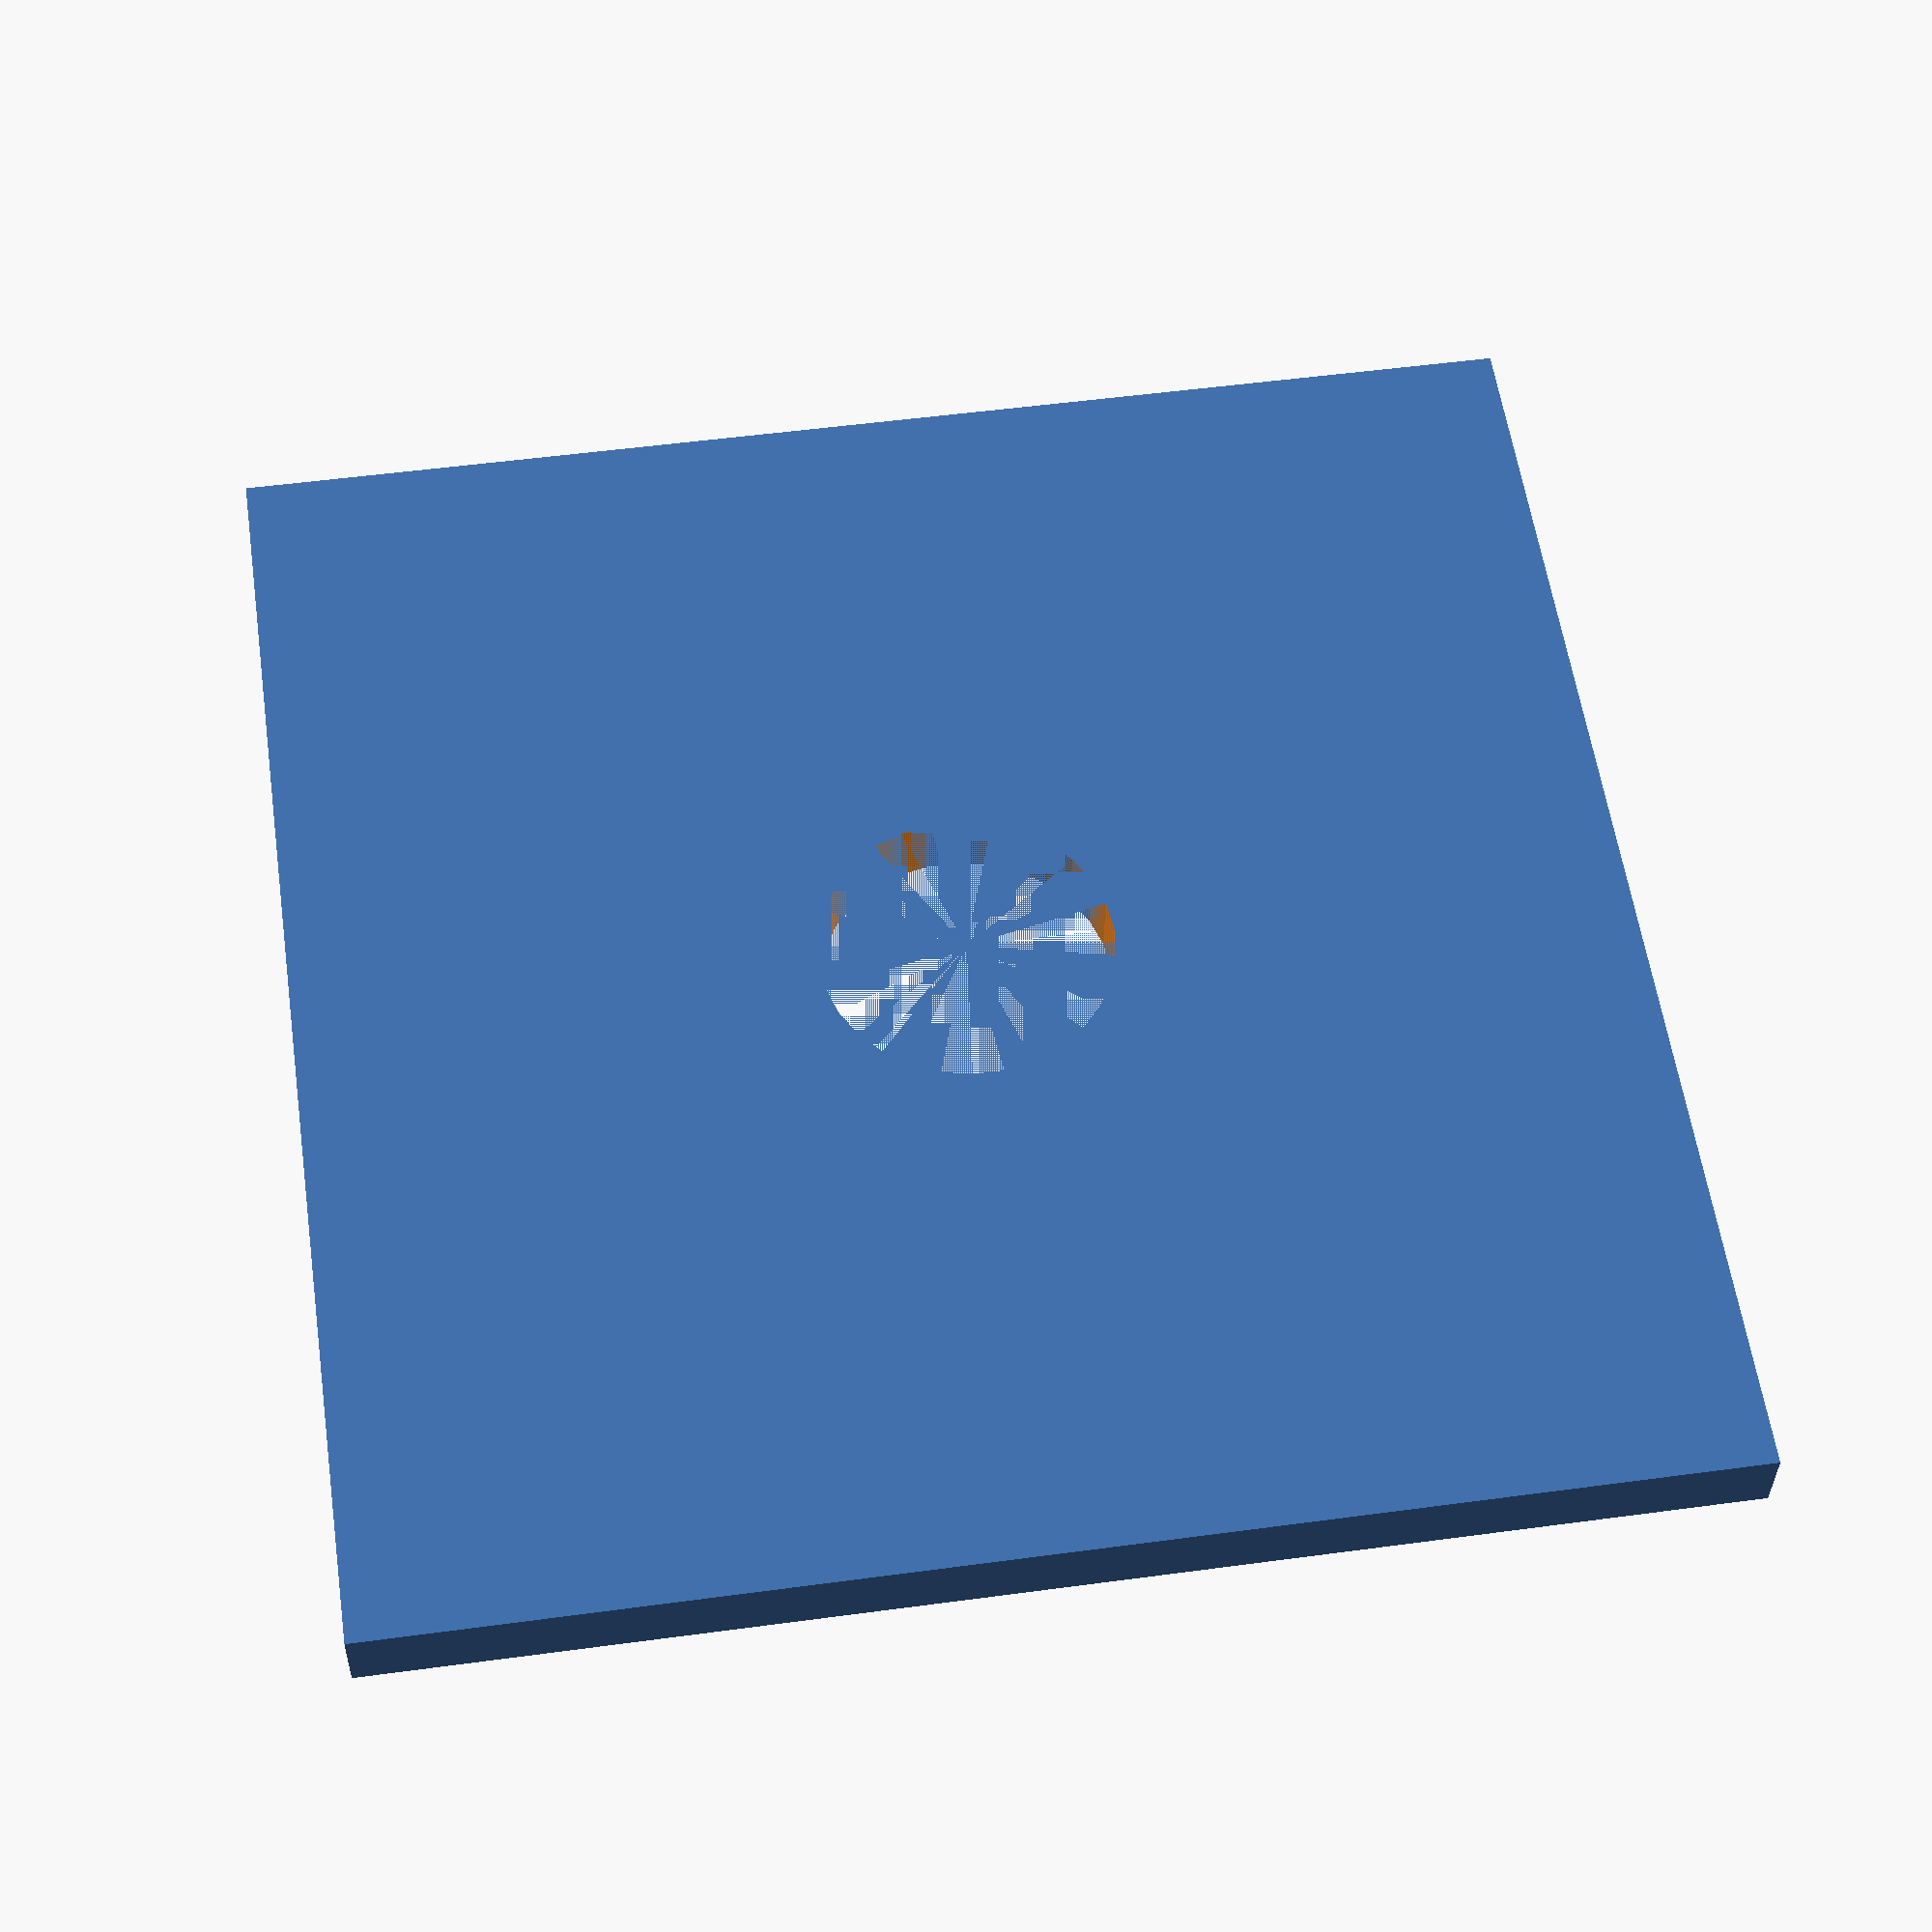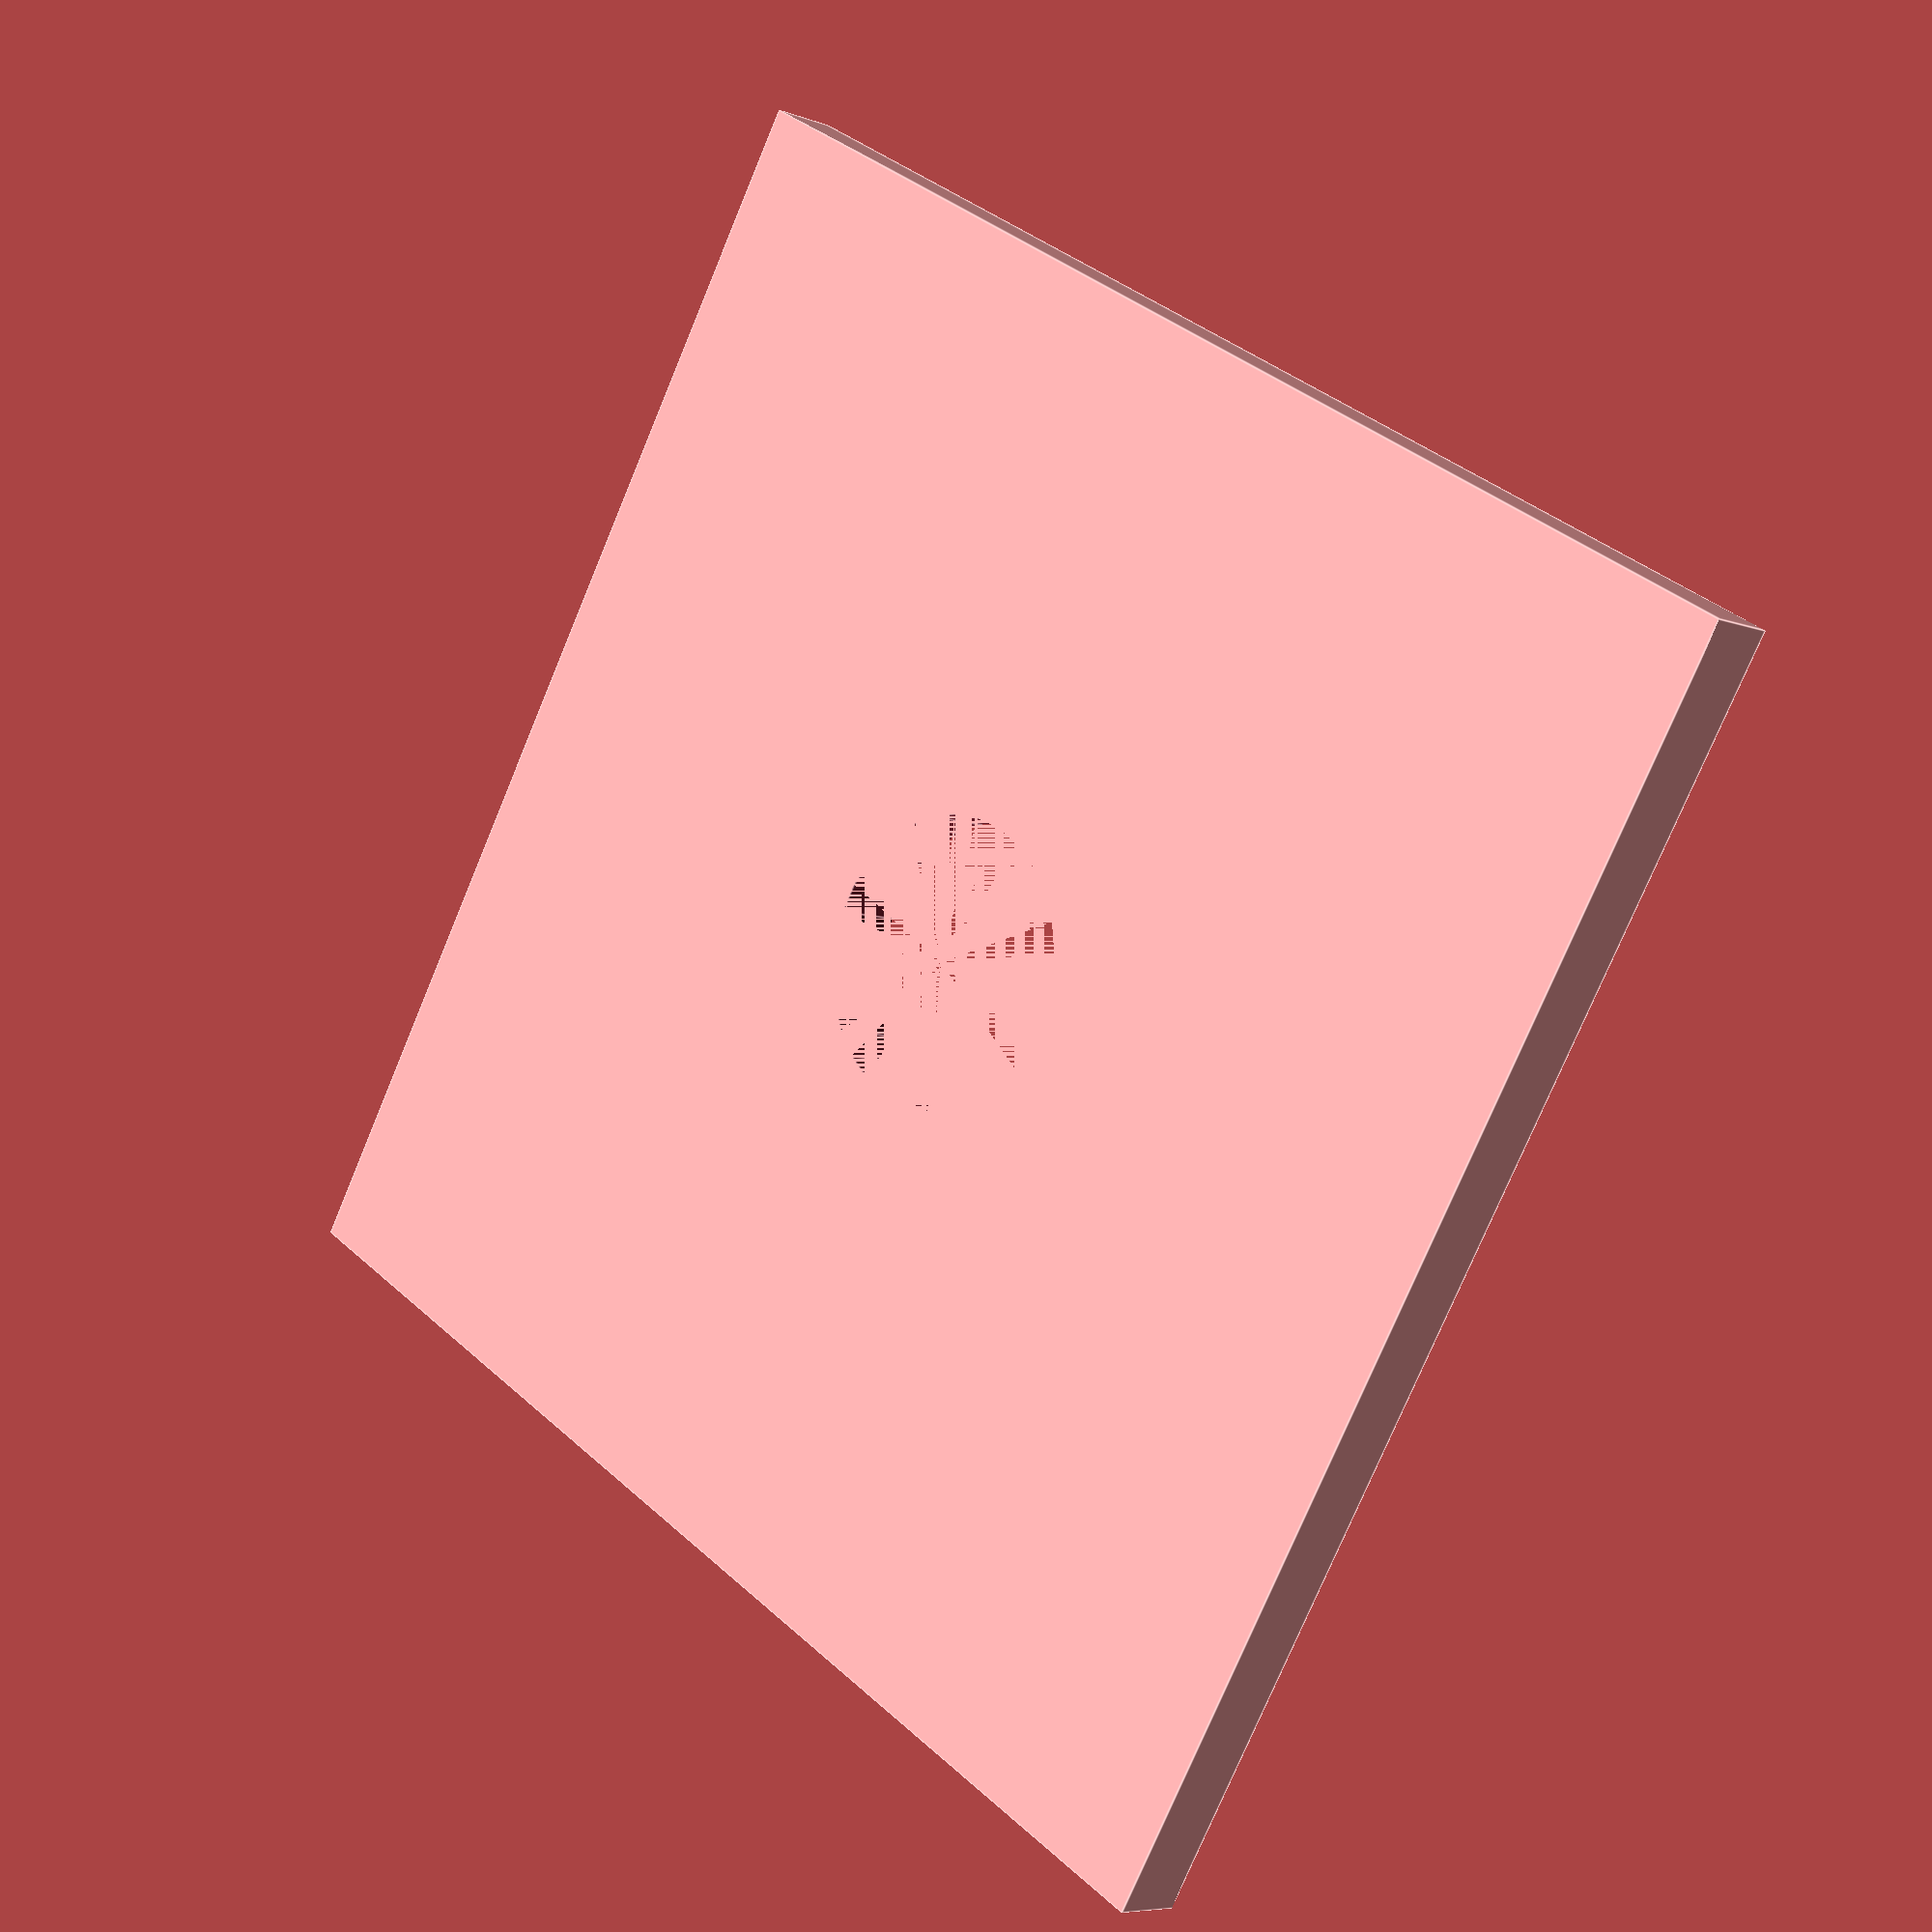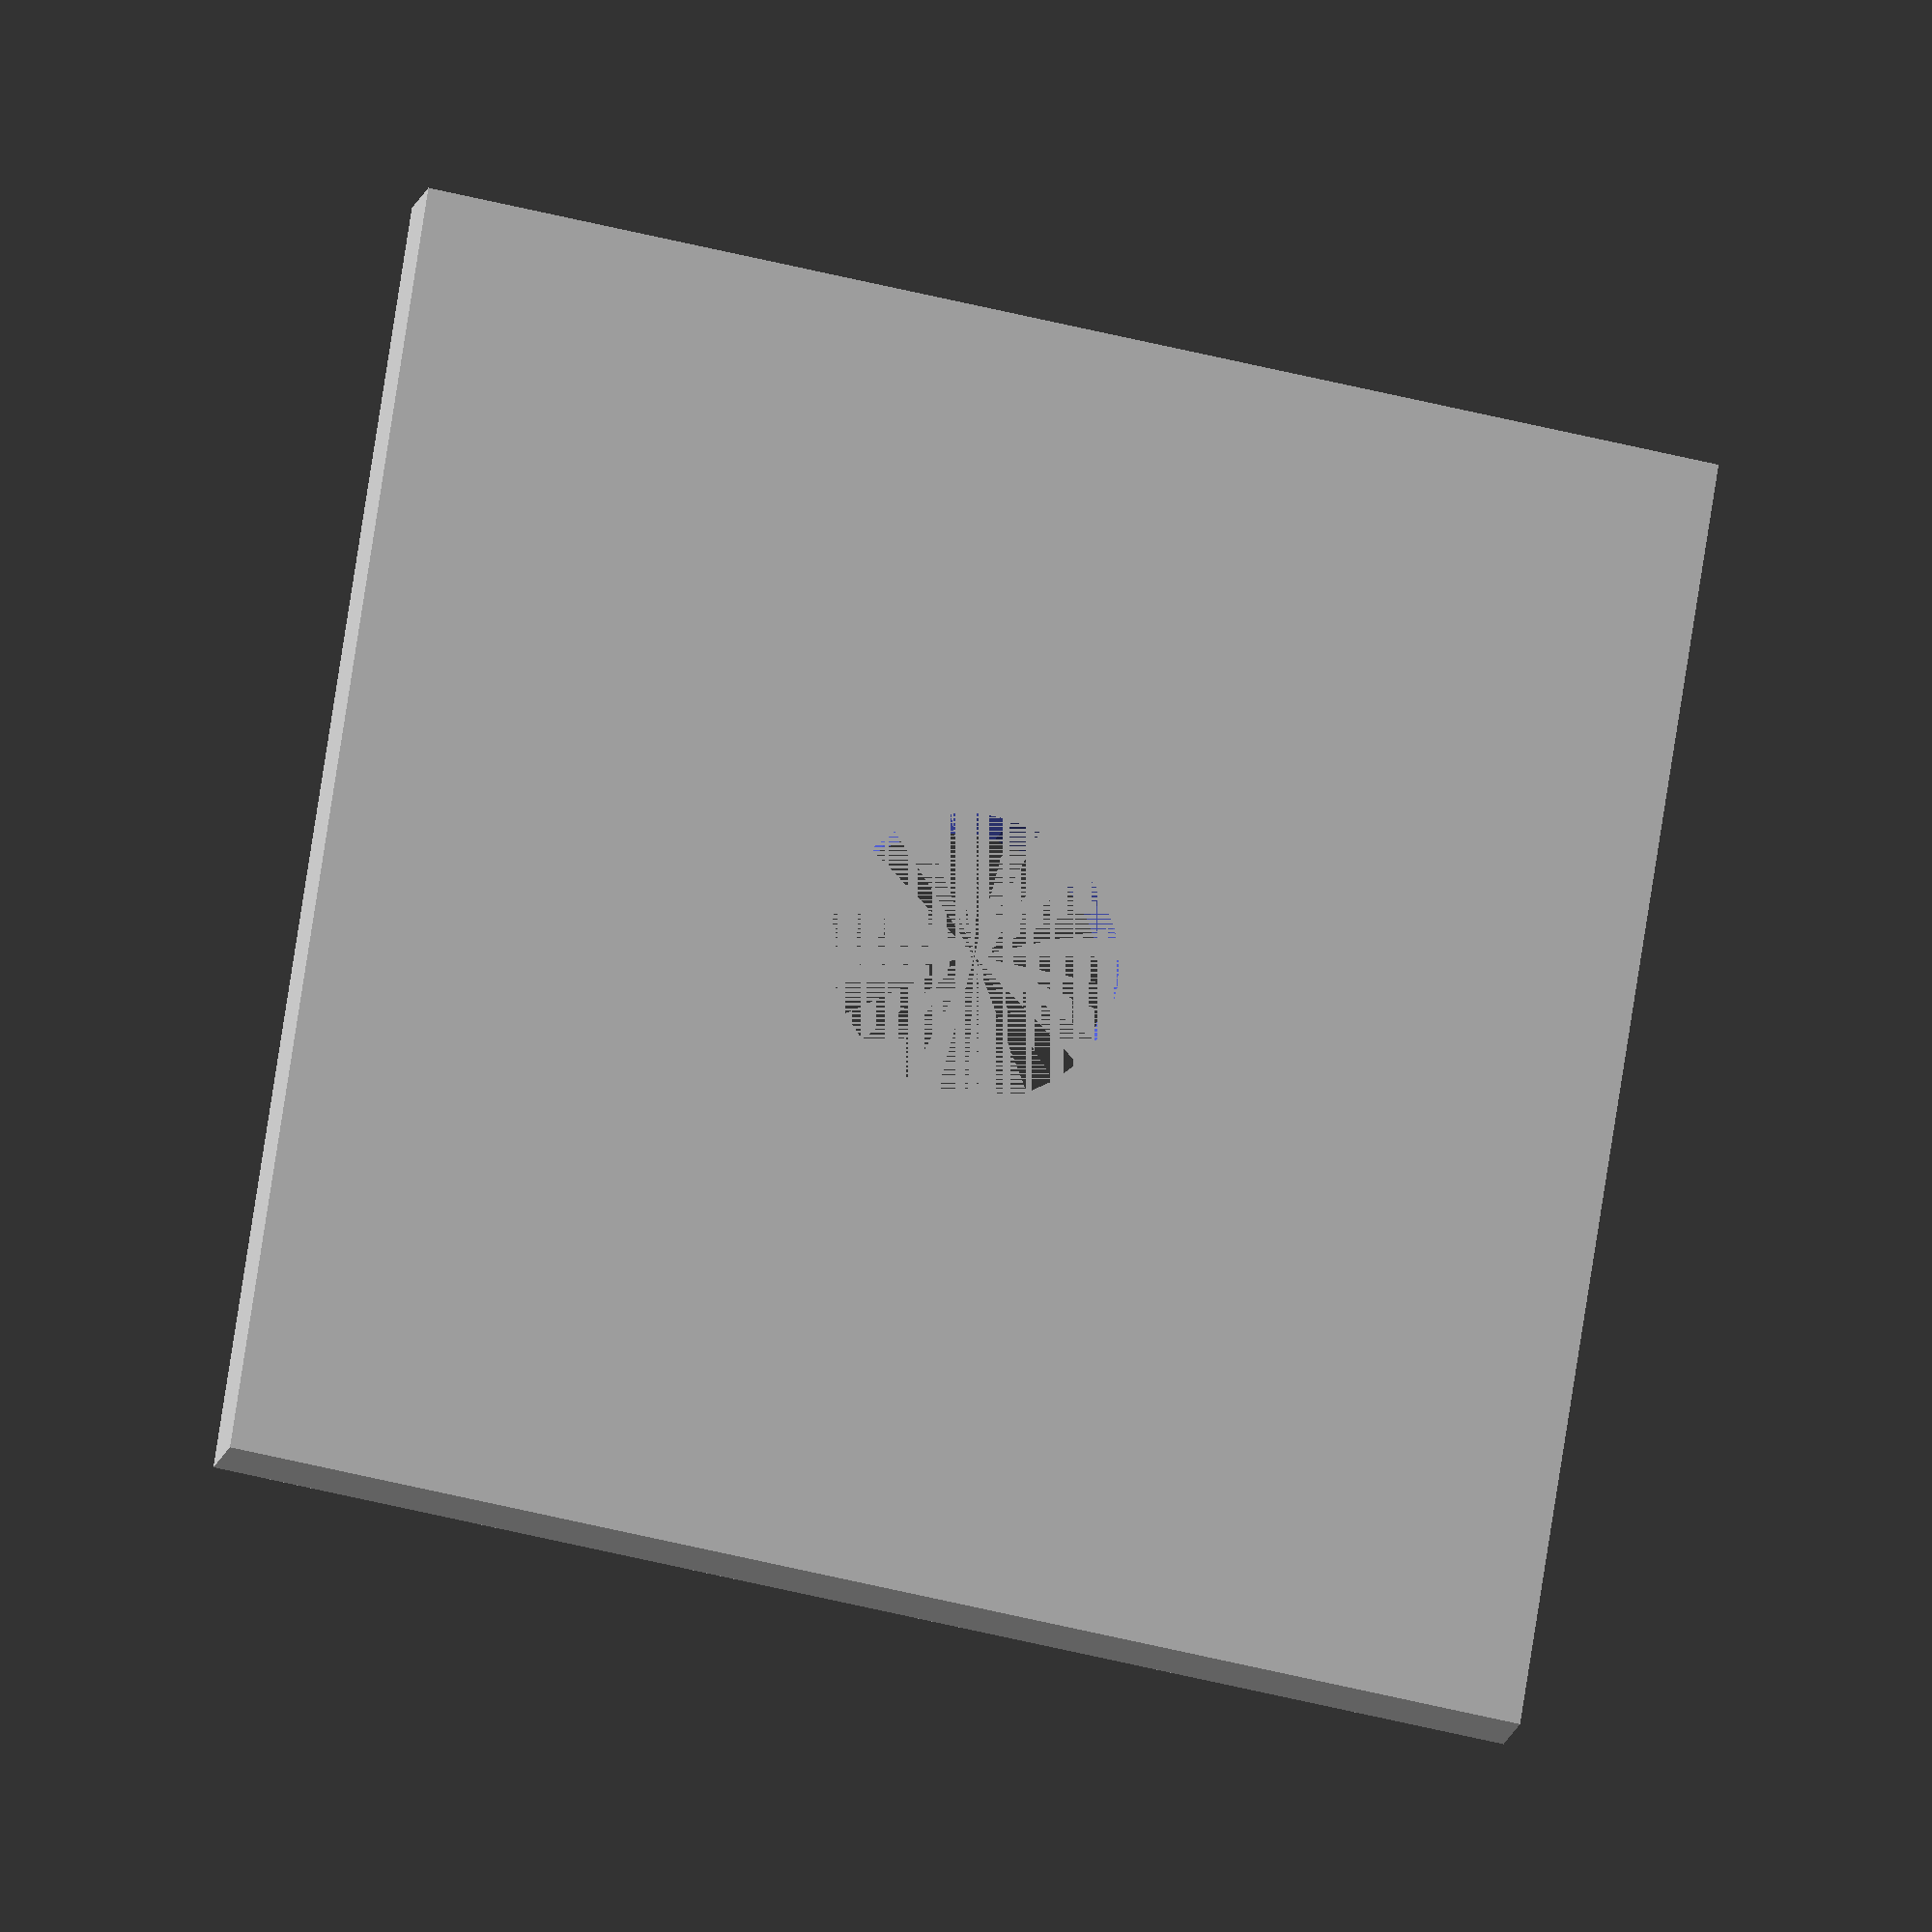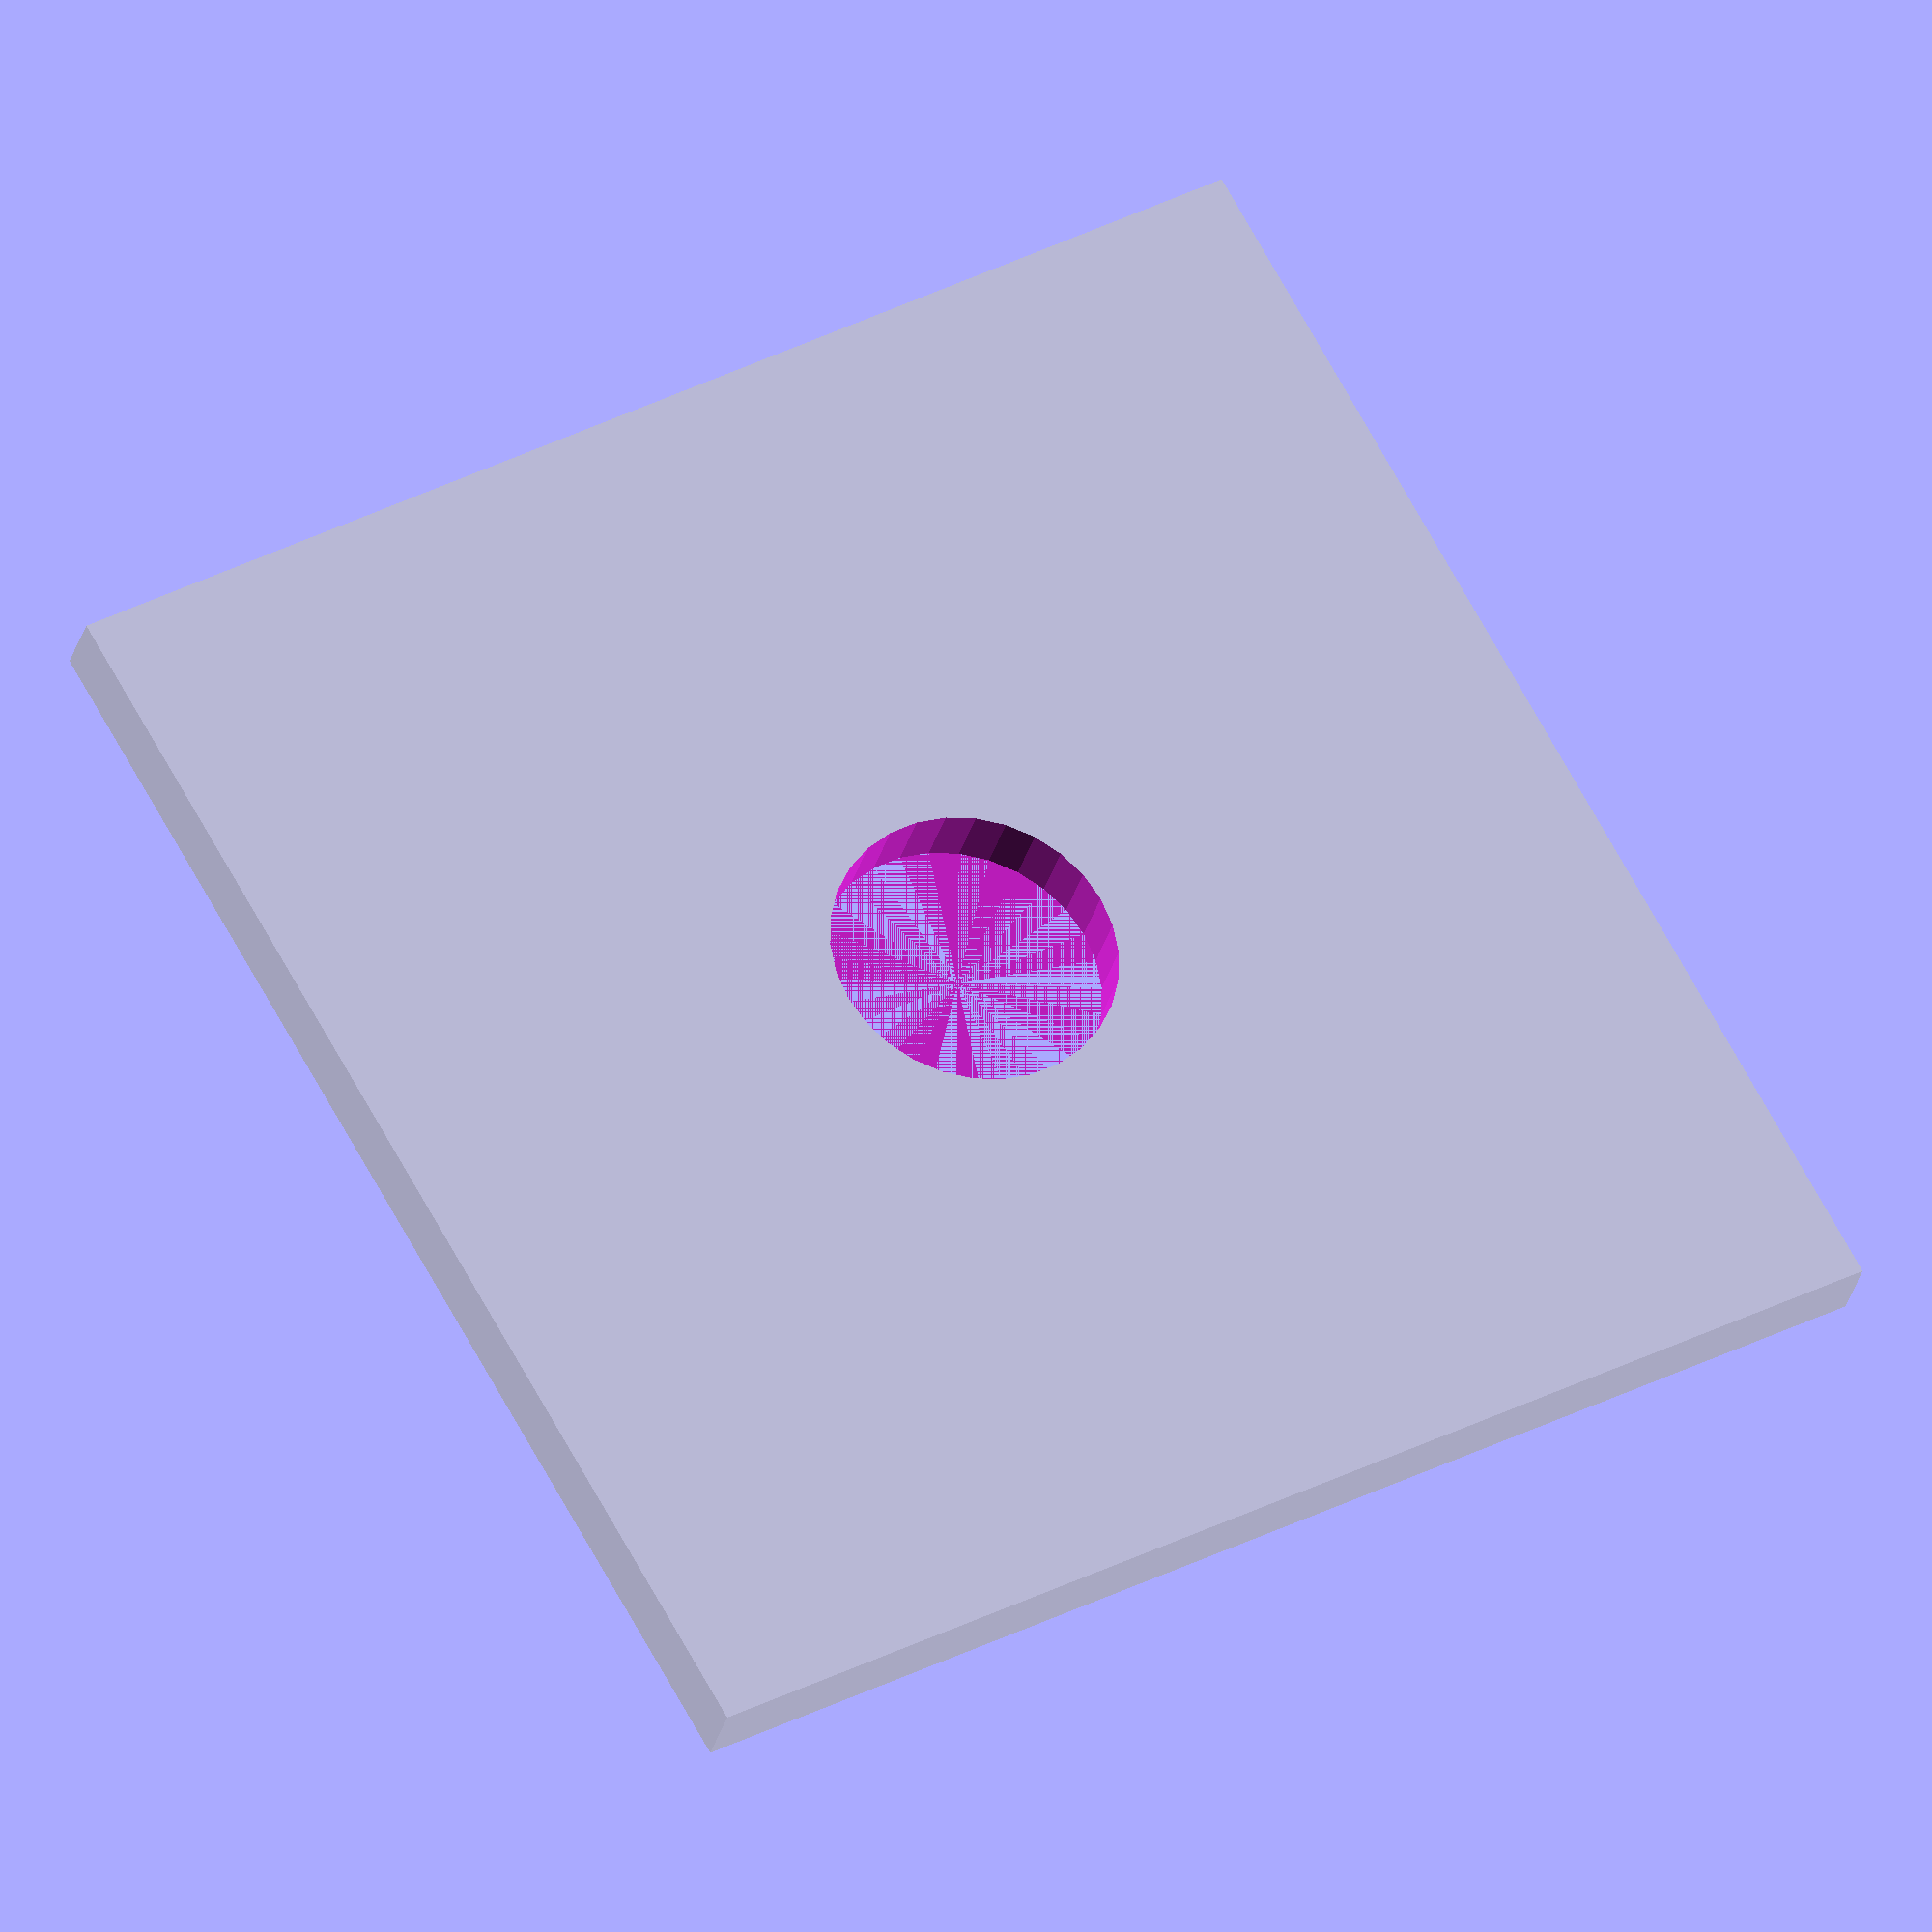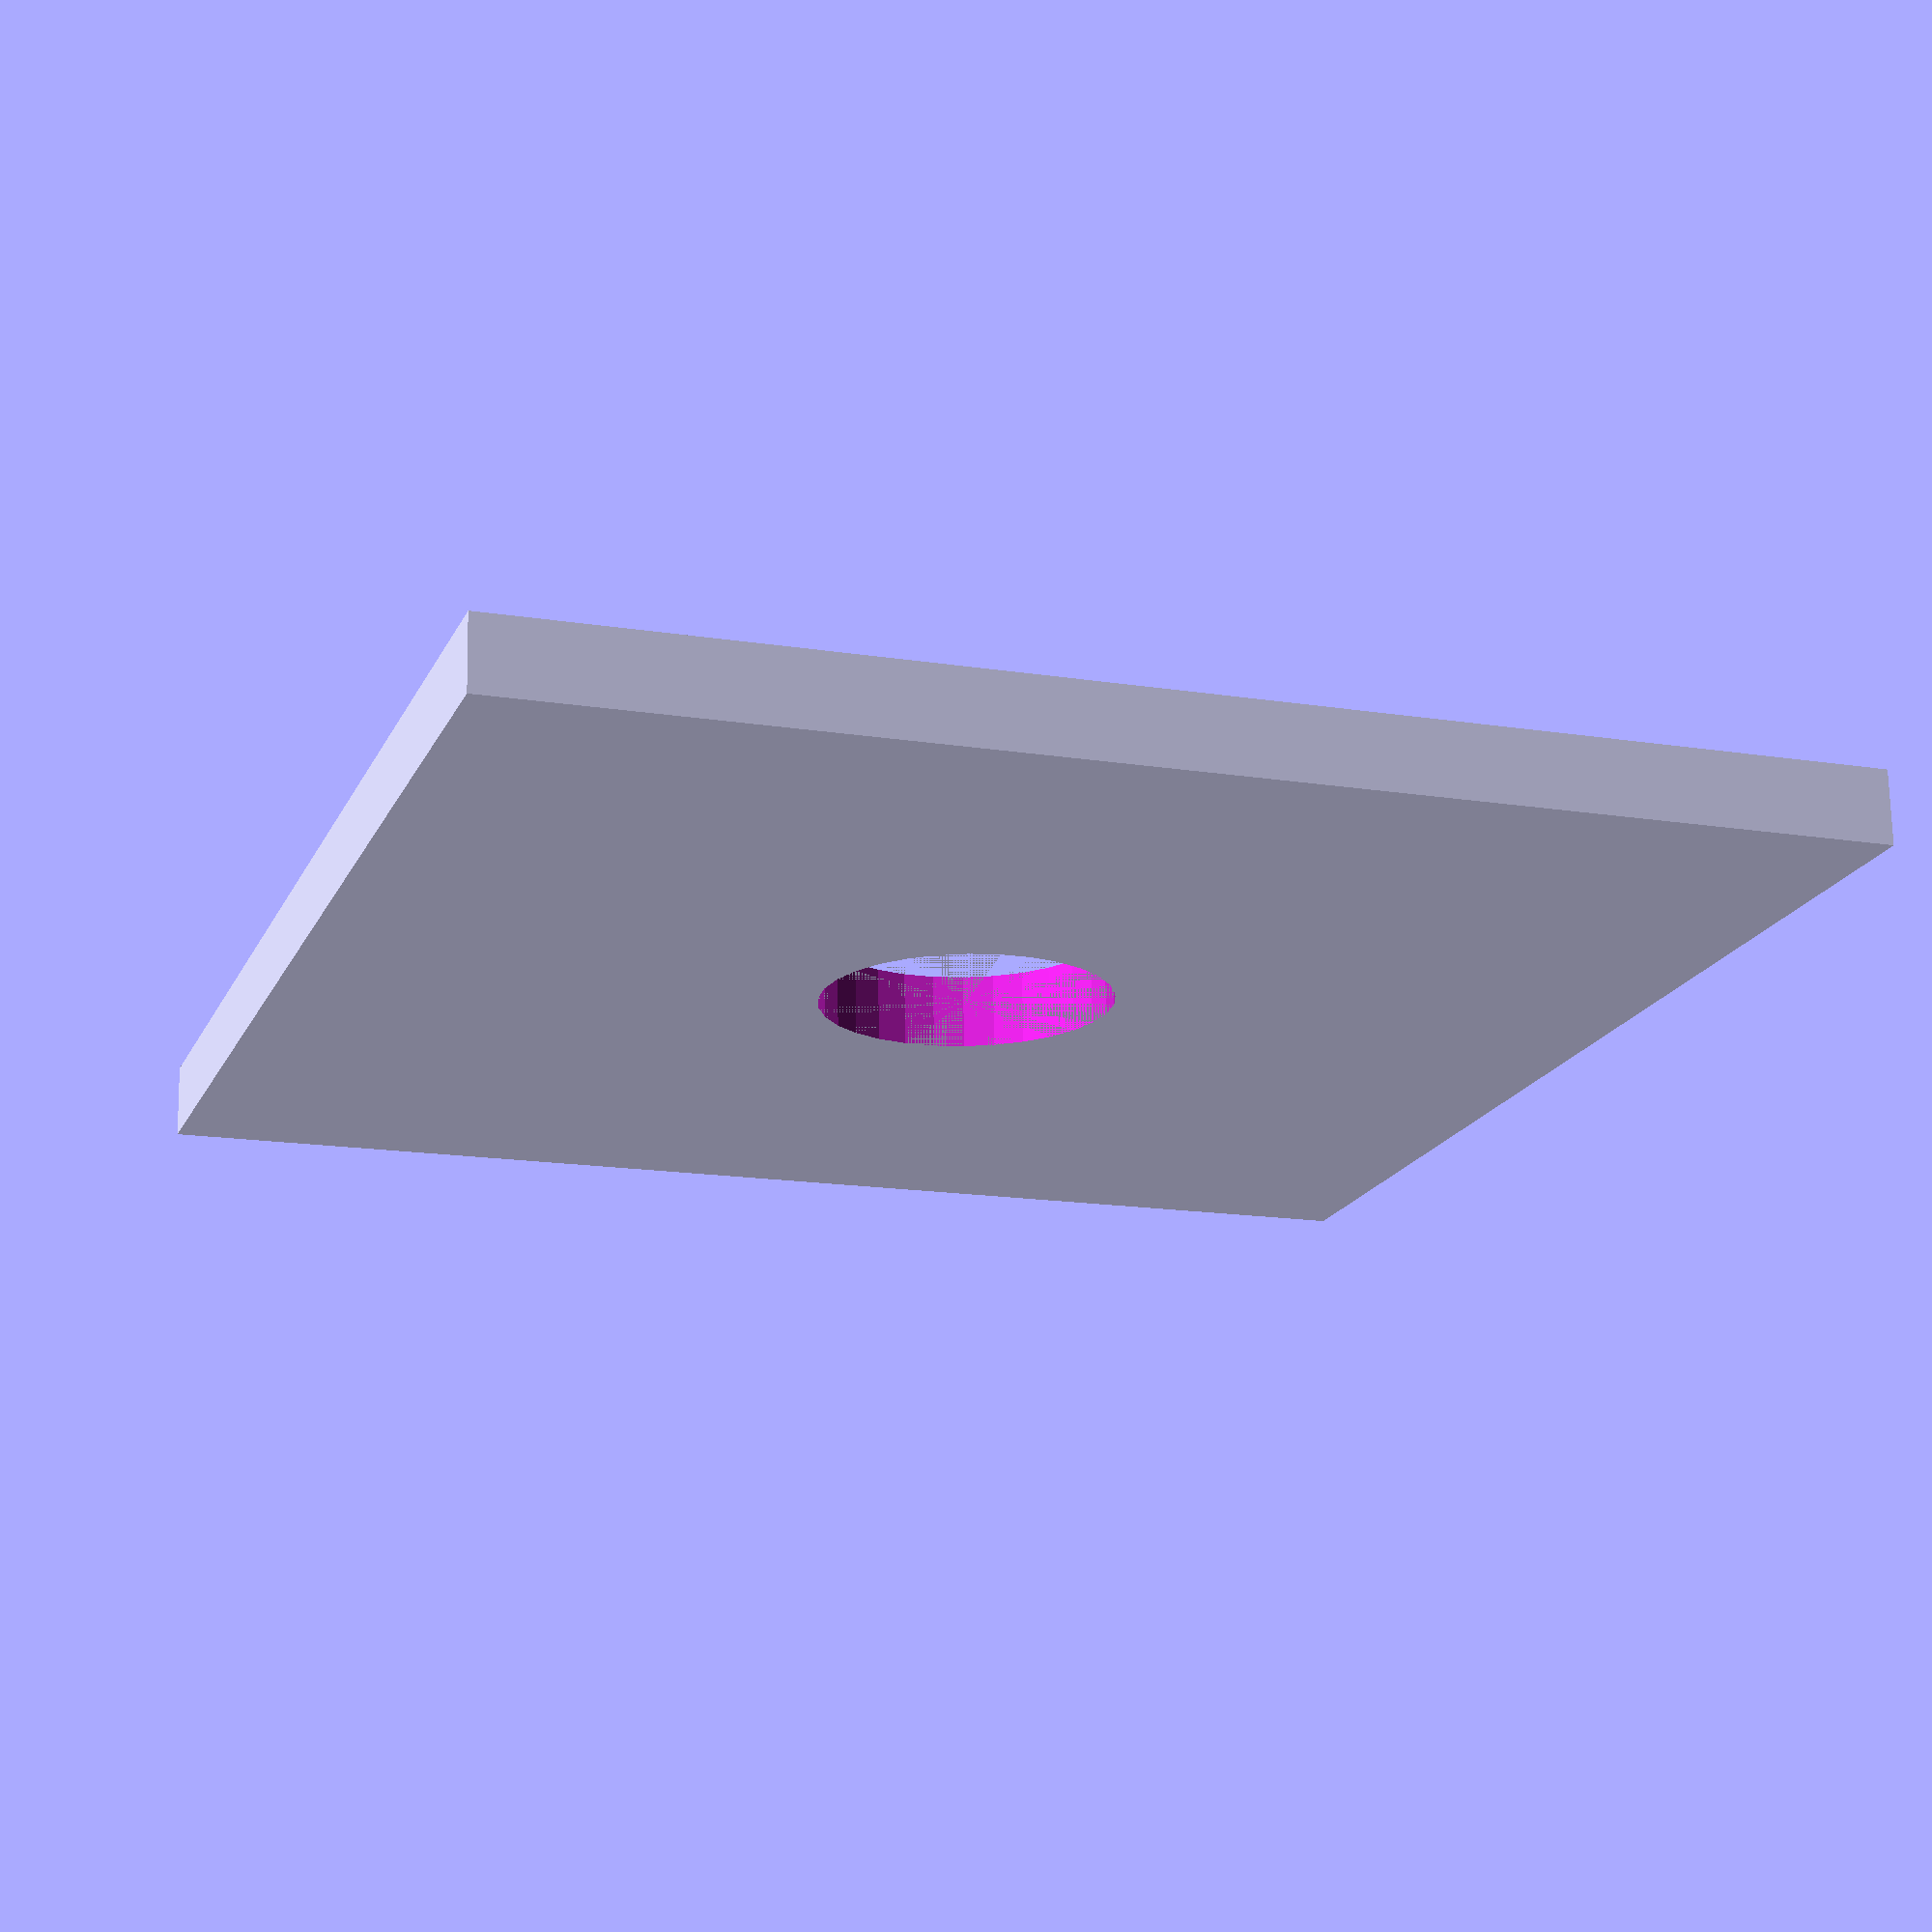
<openscad>
//插座示意图
module socket()
{
difference(){
cube([5,90,90]);
translate([0,40,50])
cube([5,5,15]);
translate([0,30,25])
cube([5,5,15]);
translate([0,50,25])
cube([5,5,15]);
}
}
//定义4个方向插座,都以右上角对准原点
module left_socket(){
translate([0,-90,-90])
socket();
}
module right_socket(){
translate([-5,90,0])
left_socket();
}
module up_socket(){
rotate(90,[0,0,1])
right_socket();
}

module down_socket(){
translate([90,5,0])
up_socket();
}

//开关示意图
module switch()
{
difference(){
cube([5,90,90]);
translate([0,20,20])
cube([5,45,45]);
}

}

//定义4个方向的开关,都以开关右上角对准原点
module left_switch(){
translate([0,-90,-90])
switch();
}

module right_switch(){
translate([-5,0,-90])
switch();
}

module down_switch(){
translate([90,0,-90])
rotate(90,[0,0,1])
switch();
}

module up_switch(){
translate([-90,0,-90])
rotate(90,[0,0,-1])
switch();
}
//吸顶灯示意图
module light(){
translate([0,0,-50])
cylinder(50,80,110,center);
}
//x方向墙半径r,深deep的空洞模型
module xhole(r,deep){
rotate(90,[0,1,0])
cylinder(deep,r,r,center);
}
//xhole(30,100);
//light();
module right_bathlight(){
translate([-35,0,0])
union(){
sphere(25);
translate([15,0,0])
rotate(90,[0,1,0])
cylinder(25,12,12,center);
}
}
module down_bathlight(){
rotate(90,[0,0,-1])
right_bathlight();
}


module alert_box(){
translate([-5,0,-90])
difference(){
cube([5,90,90]);

rotate(90,[0,1,0])
translate([-45,45,0])
cylinder(6,10,10,center);

}

}
alert_box();
</openscad>
<views>
elev=128.8 azim=276.4 roll=98.4 proj=p view=solid
elev=254.9 azim=136.3 roll=202.5 proj=p view=edges
elev=50.7 azim=326.3 roll=254.5 proj=o view=solid
elev=141.0 azim=64.6 roll=302.0 proj=o view=solid
elev=195.4 azim=86.8 roll=109.0 proj=p view=solid
</views>
